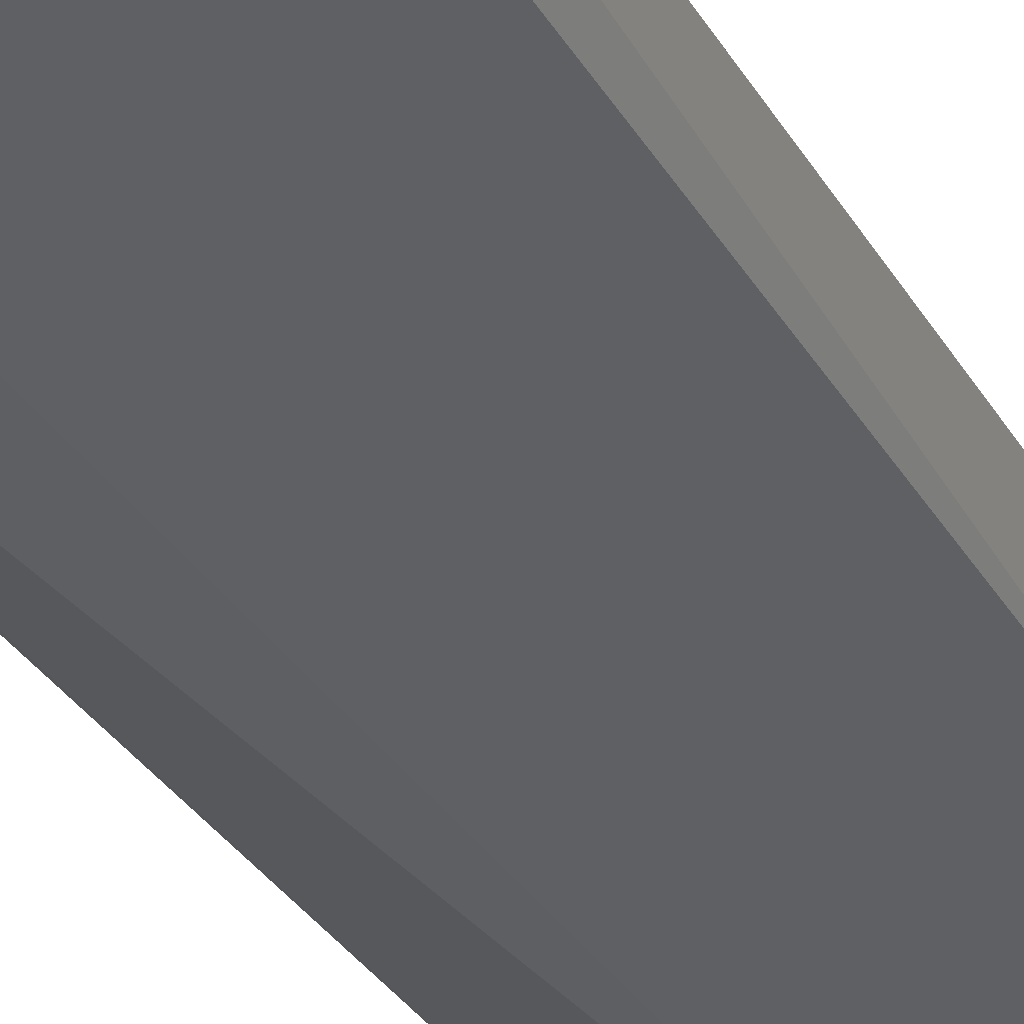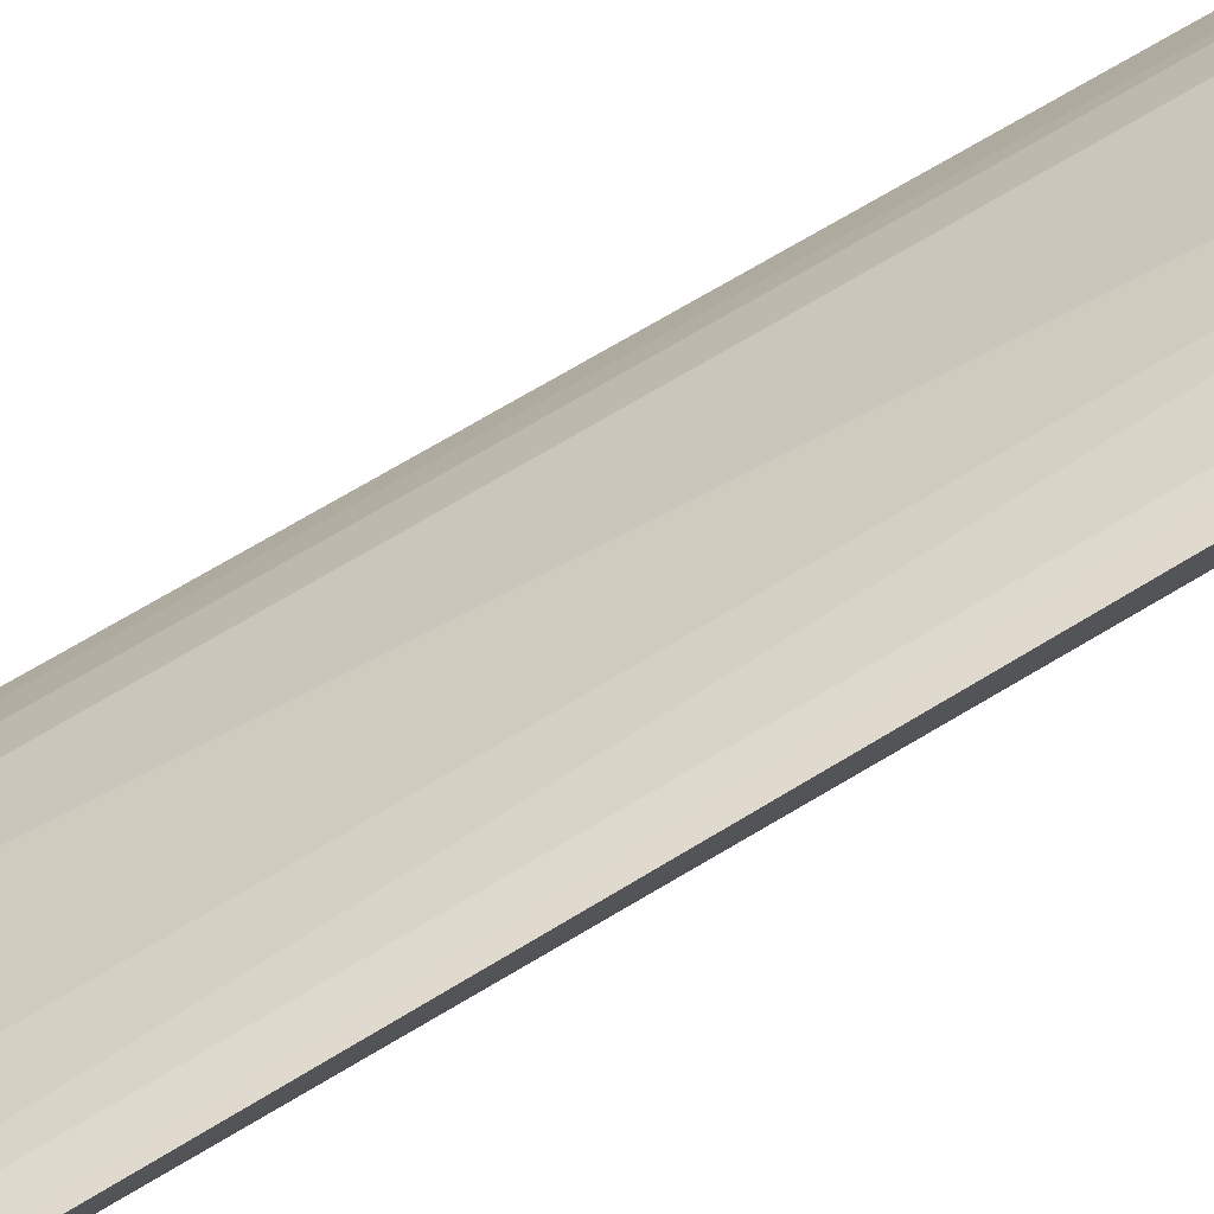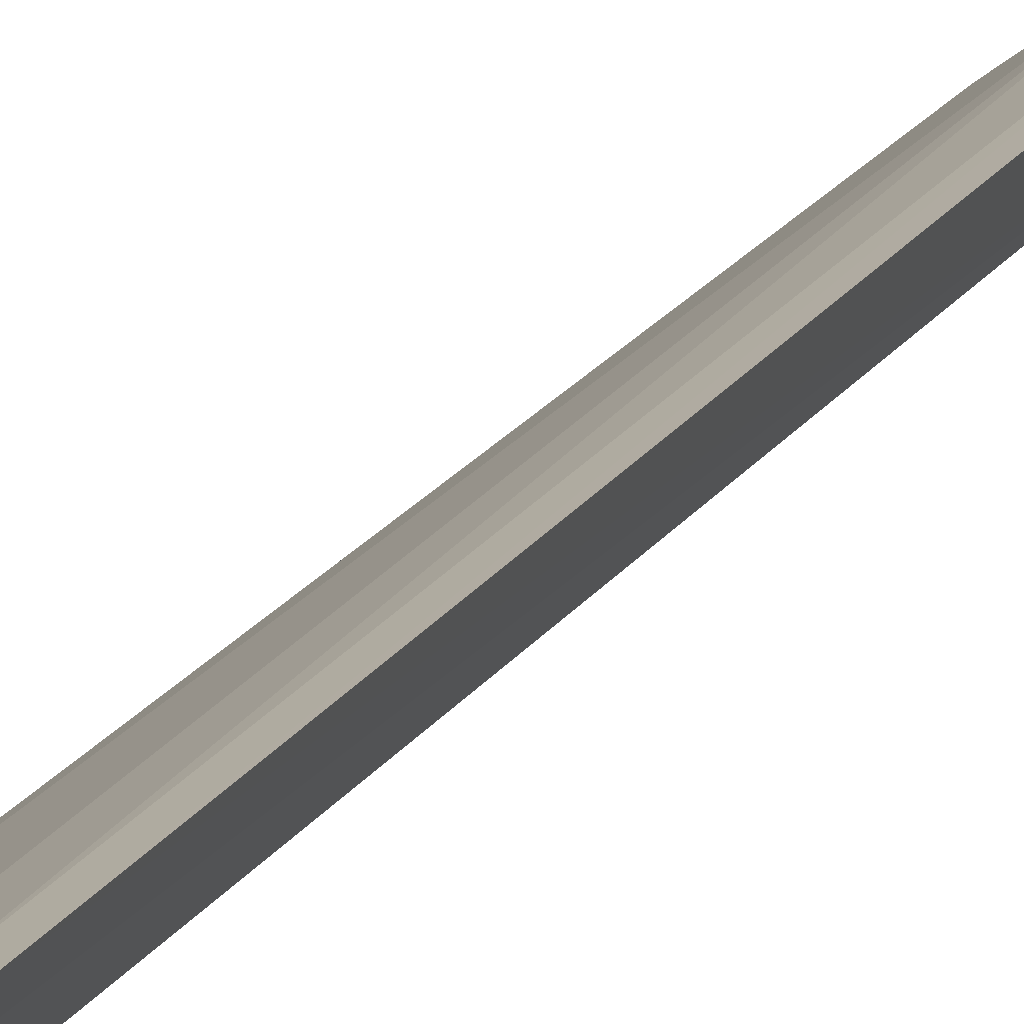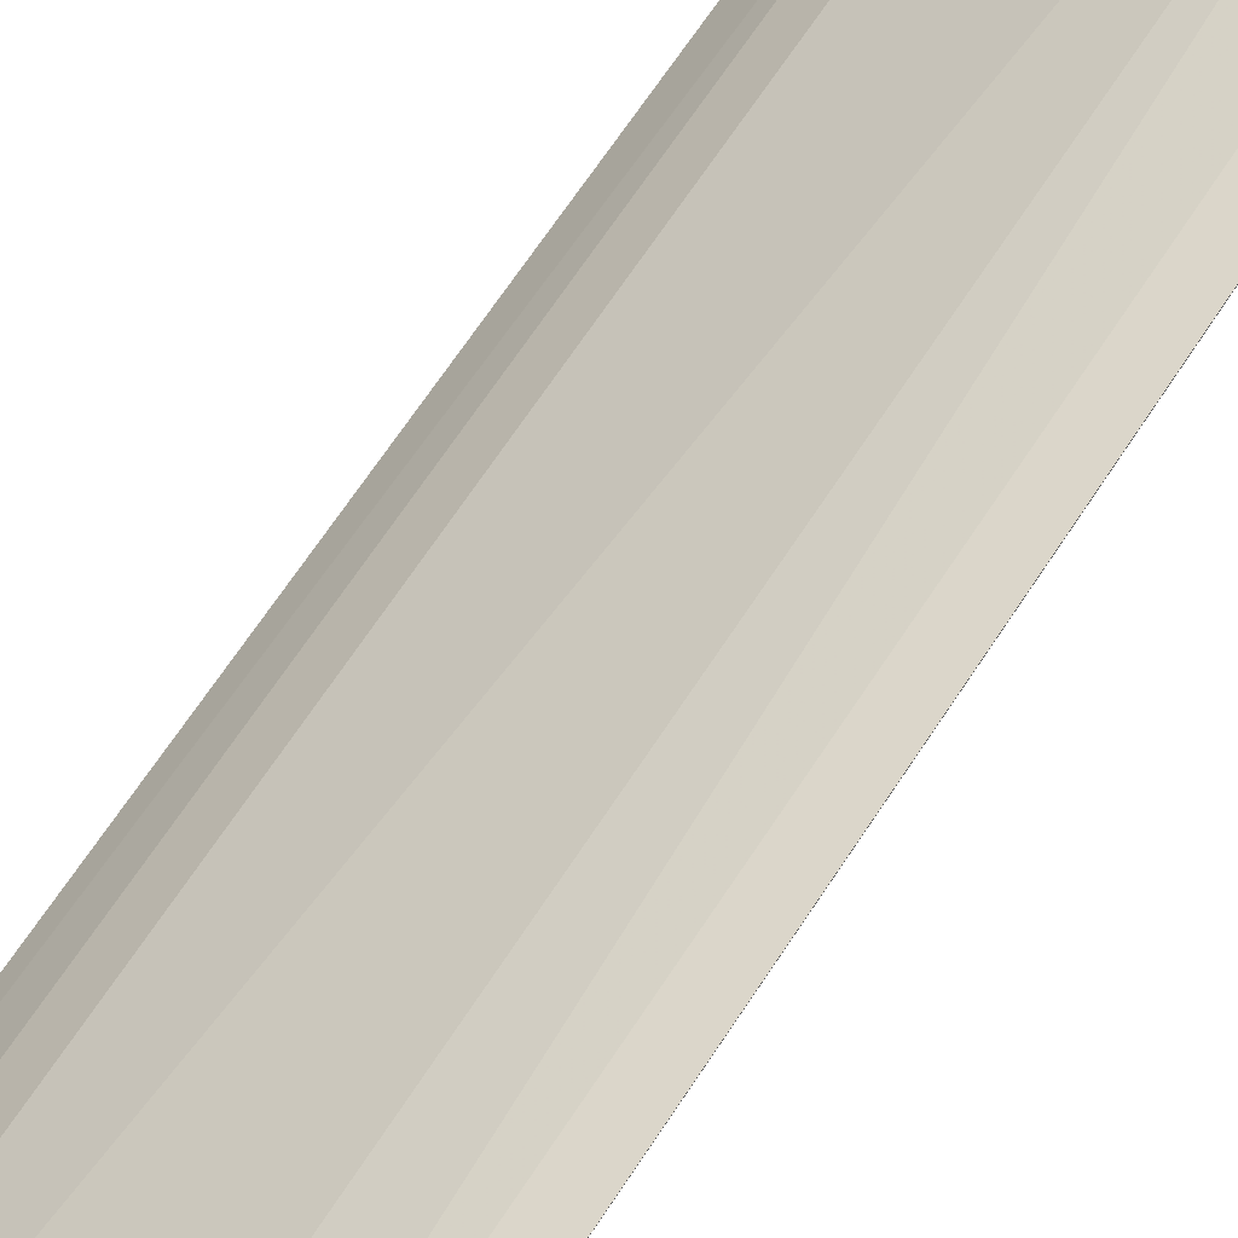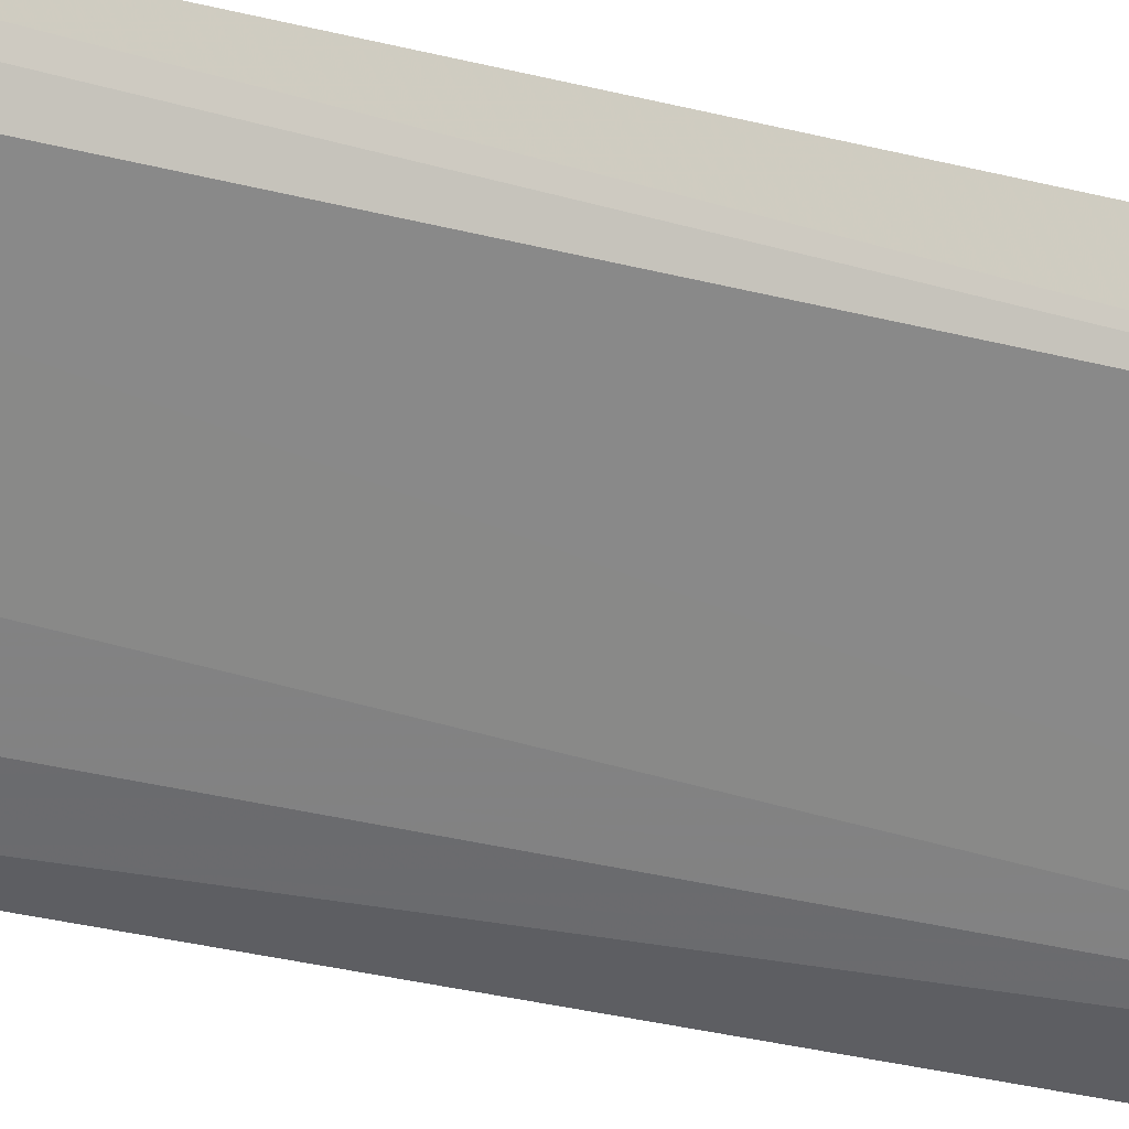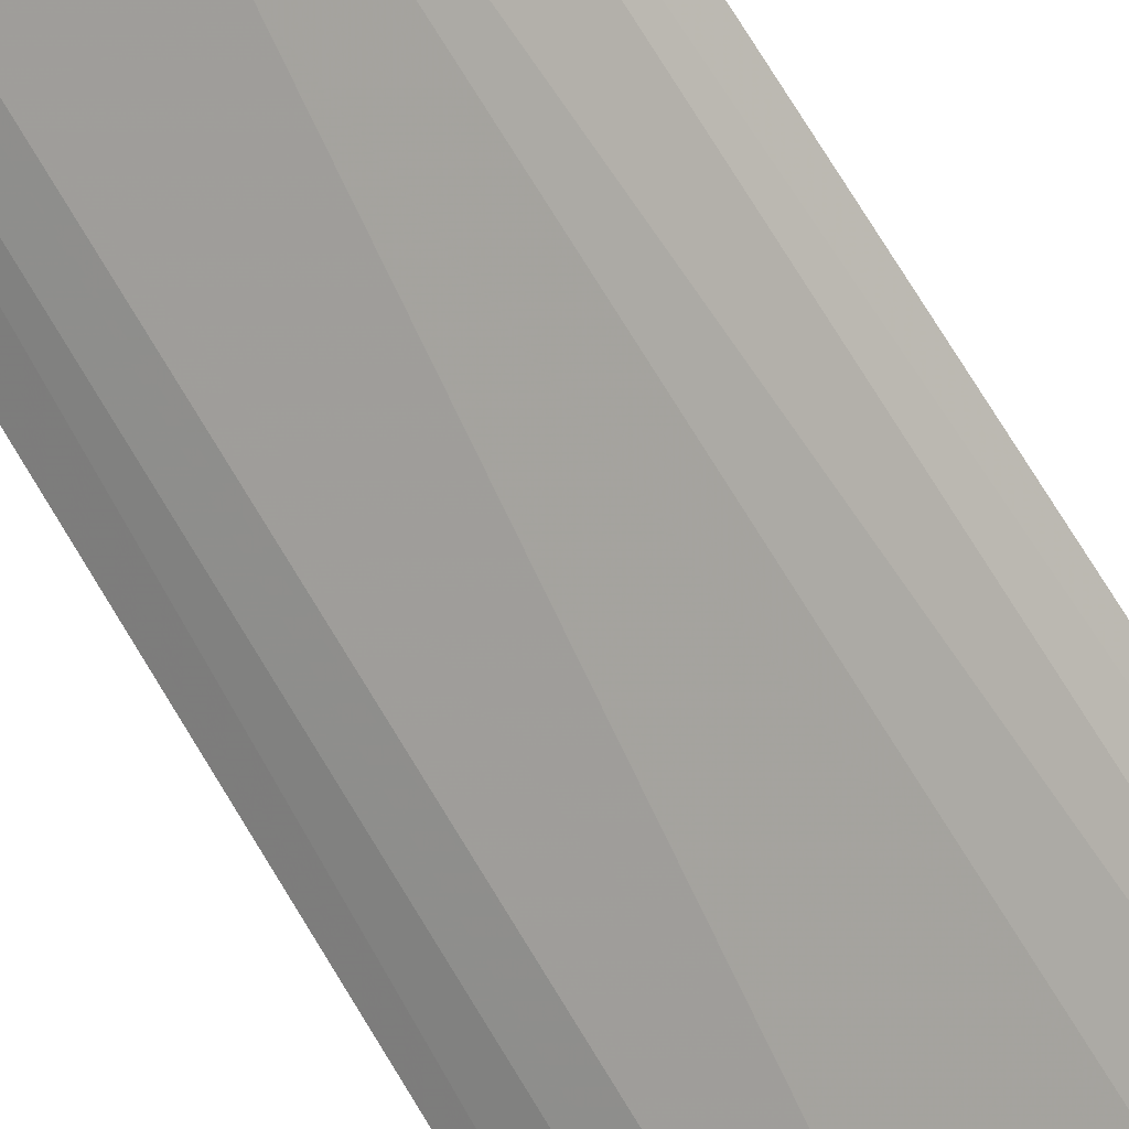
<metadata>
{"format":"obj","ext":"obj","renderer":"f3d","projection":"perspective","resolution":1024,"background":"white","views":[{"elev":-25.0,"azim":21.0,"up":"+Y"},{"elev":60.5,"azim":56.7,"up":"+Y"},{"elev":20.6,"azim":24.1,"up":"+Y"},{"elev":58.4,"azim":31.1,"up":"+Y"},{"elev":-27.8,"azim":67.7,"up":"+Y"},{"elev":74.7,"azim":-31.4,"up":"+Y"}]}
</metadata>
<code>
v -0.1857 0.02838 0.1988
v -0.1039 0.0956 -0.2335
v -0.1089 0.07689 -0.2352
v -0.1039 0.09559 0.1942
v -0.1709 0.05145 0.1942
v -0.11 0.07948 0.1975
v -0.1873 0.02964 -0.2445
v -0.1293 0.08164 0.1968
v -0.1638 0.03522 -0.2457
v -0.1057 0.0896 0.1993
v -0.1302 0.0828 -0.2329
v -0.1887 0.03067 0.1869
v -0.182 0.0358 0.1975
v -0.1671 0.03776 0.1975
v -0.1343 0.07784 -0.2441
v -0.1127 0.09195 0.1942
v -0.1701 0.05048 -0.2429
v -0.1785 0.04345 0.1942
v -0.1461 0.05218 0.1942
v -0.1333 0.05916 -0.2461
v -0.1127 0.09203 -0.233
v -0.1776 0.04271 -0.2429
v -0.1284 0.06307 -0.245
f 3 2 4
f 9 3 6
f 9 1 7
f 10 6 3
f 10 3 4
f 10 8 1
f 10 1 6
f 11 5 8
f 12 7 1
f 13 8 5
f 13 1 8
f 13 12 1
f 14 6 1
f 14 1 9
f 16 10 4
f 16 8 10
f 16 11 8
f 17 5 11
f 17 15 7
f 17 11 15
f 18 13 5
f 18 12 13
f 18 5 17
f 19 14 9
f 19 9 6
f 19 6 14
f 20 9 7
f 20 7 15
f 20 3 9
f 21 15 11
f 21 2 15
f 21 11 16
f 21 16 4
f 21 4 2
f 22 18 17
f 22 17 7
f 22 7 12
f 22 12 18
f 23 20 15
f 23 15 2
f 23 2 3
f 23 3 20

</code>
